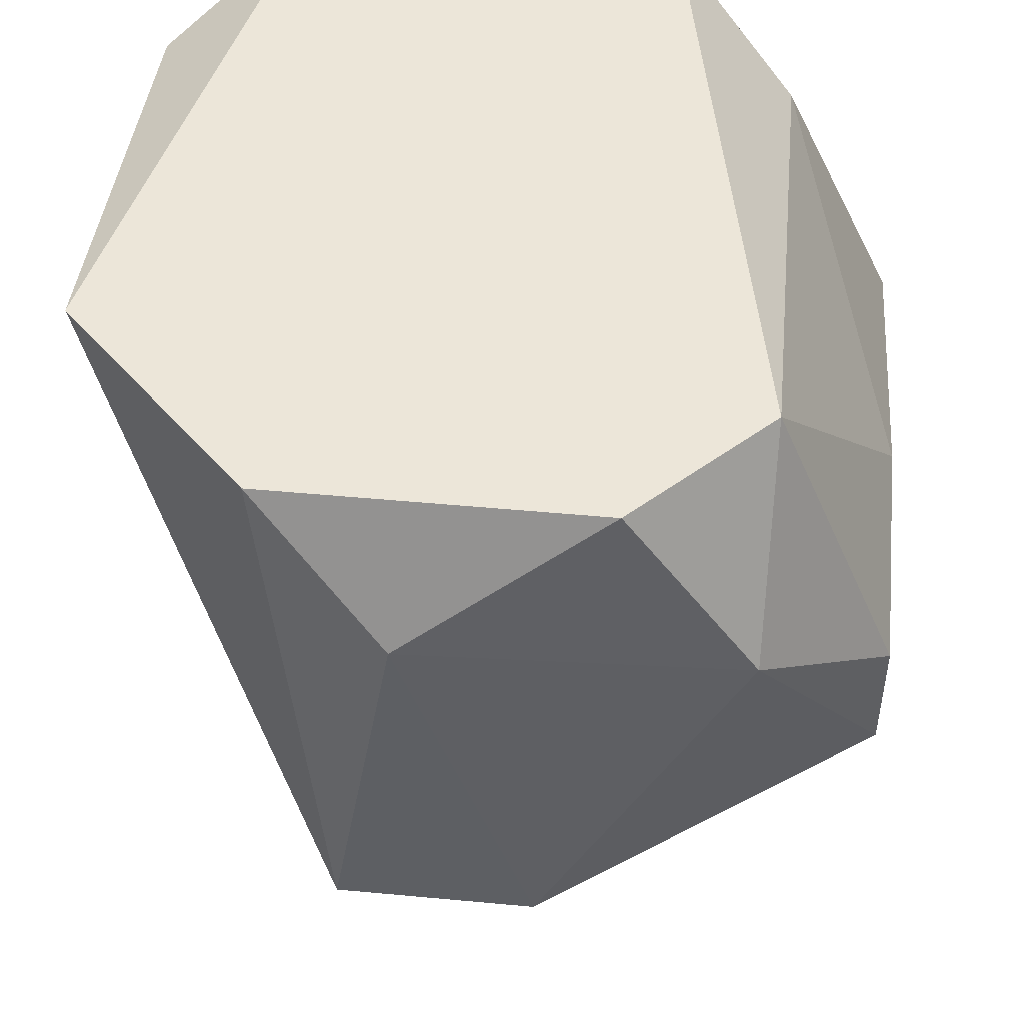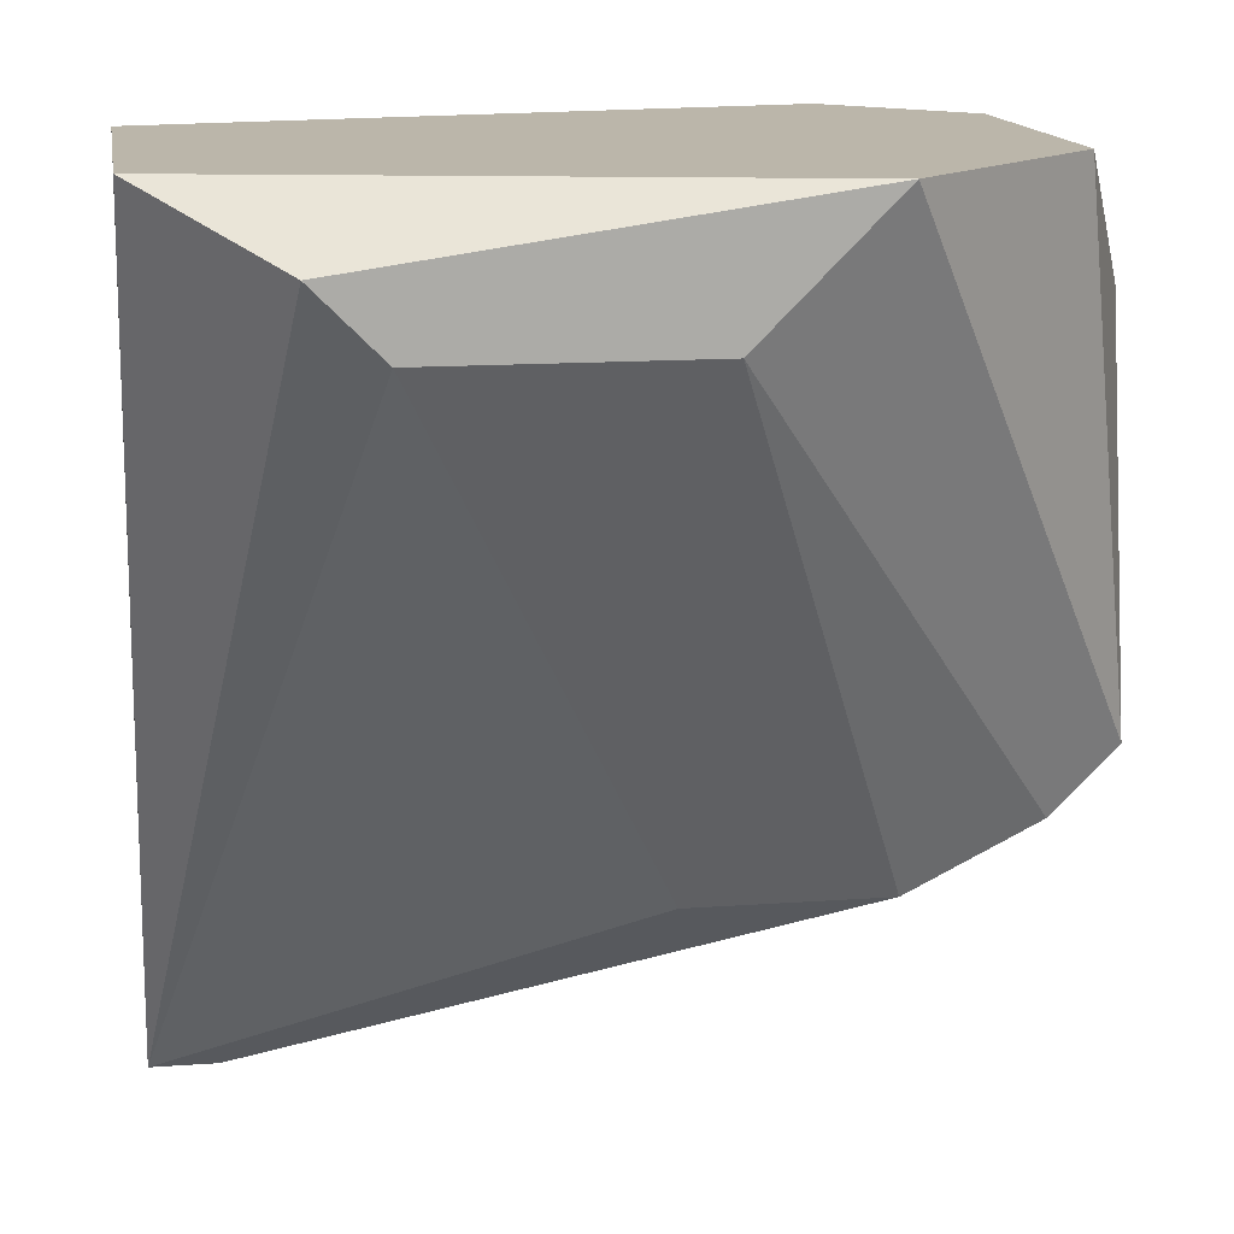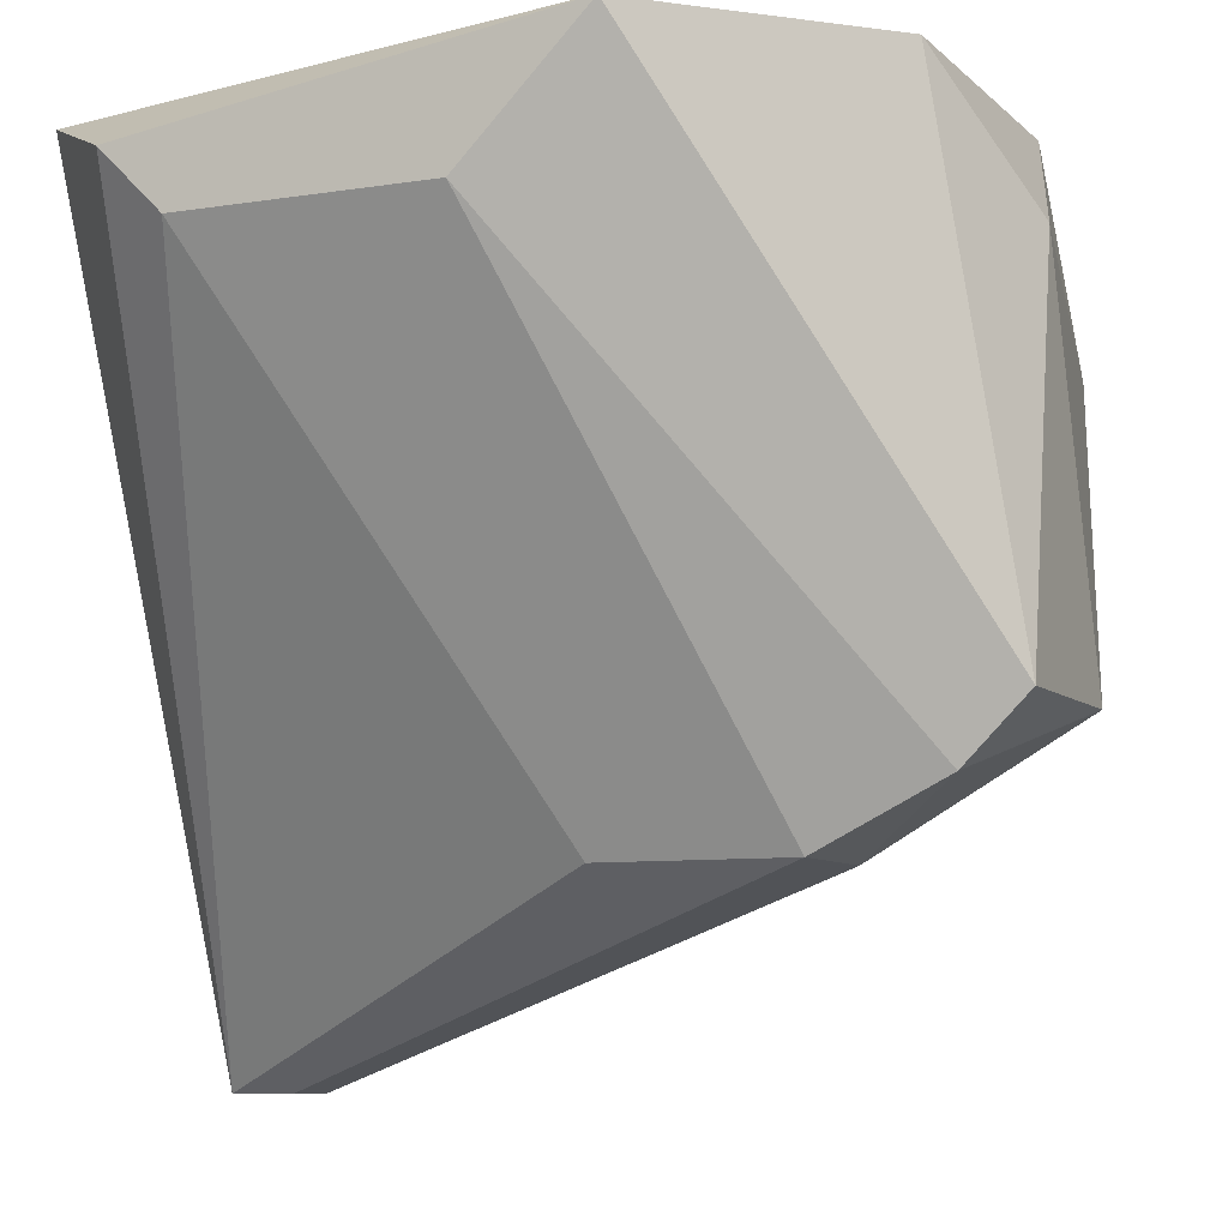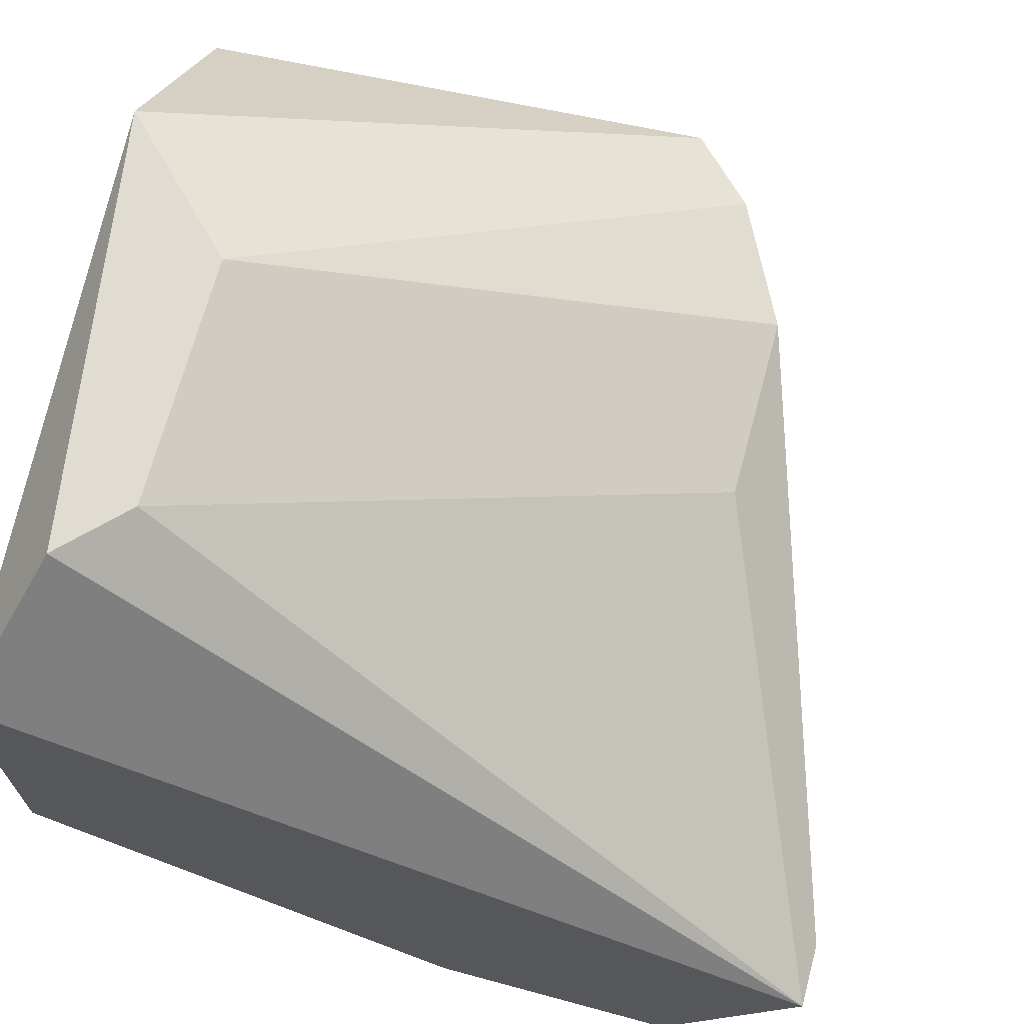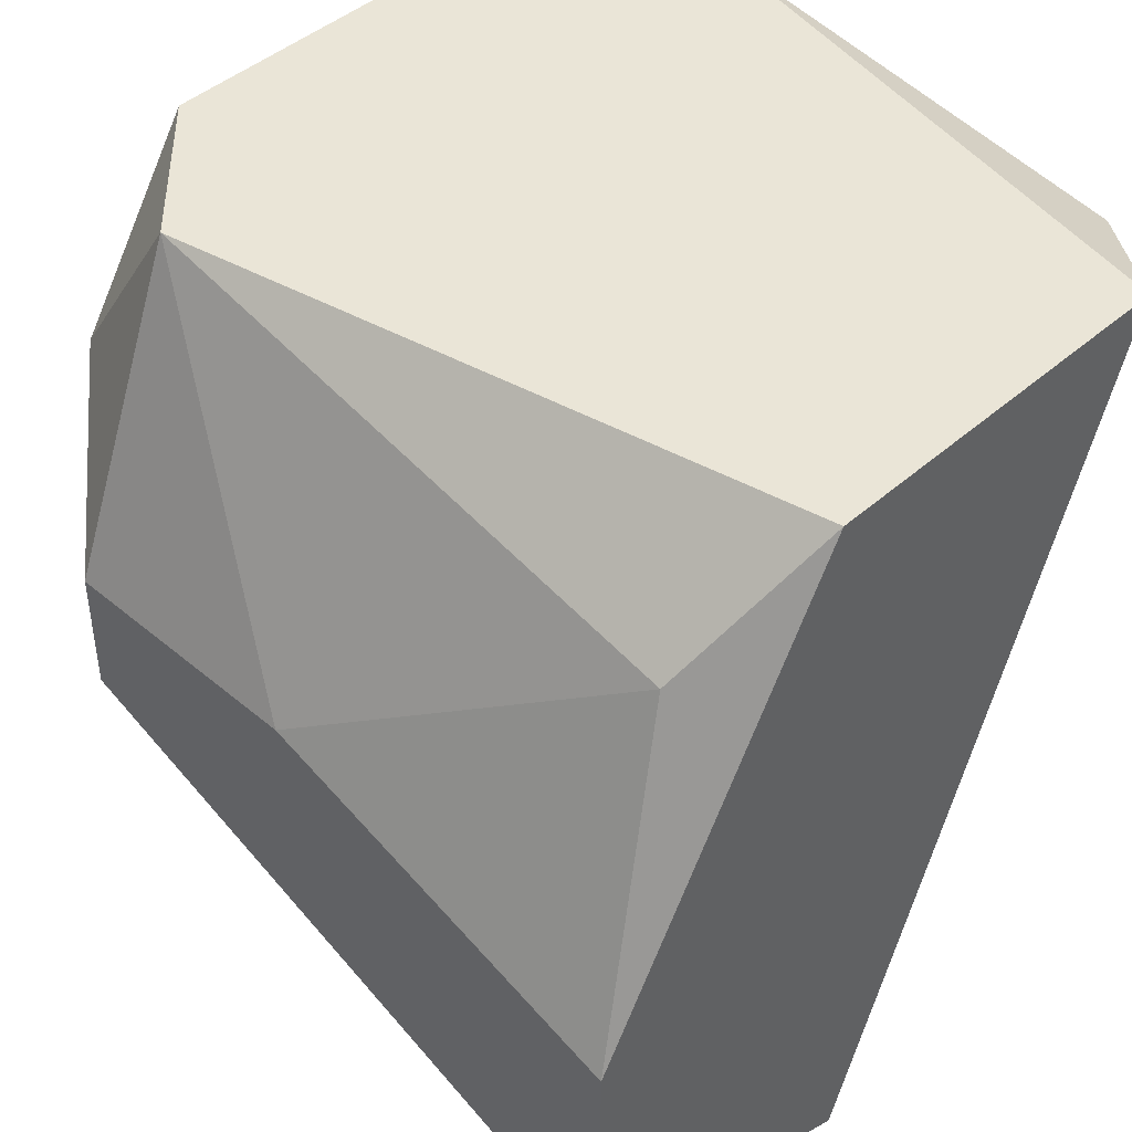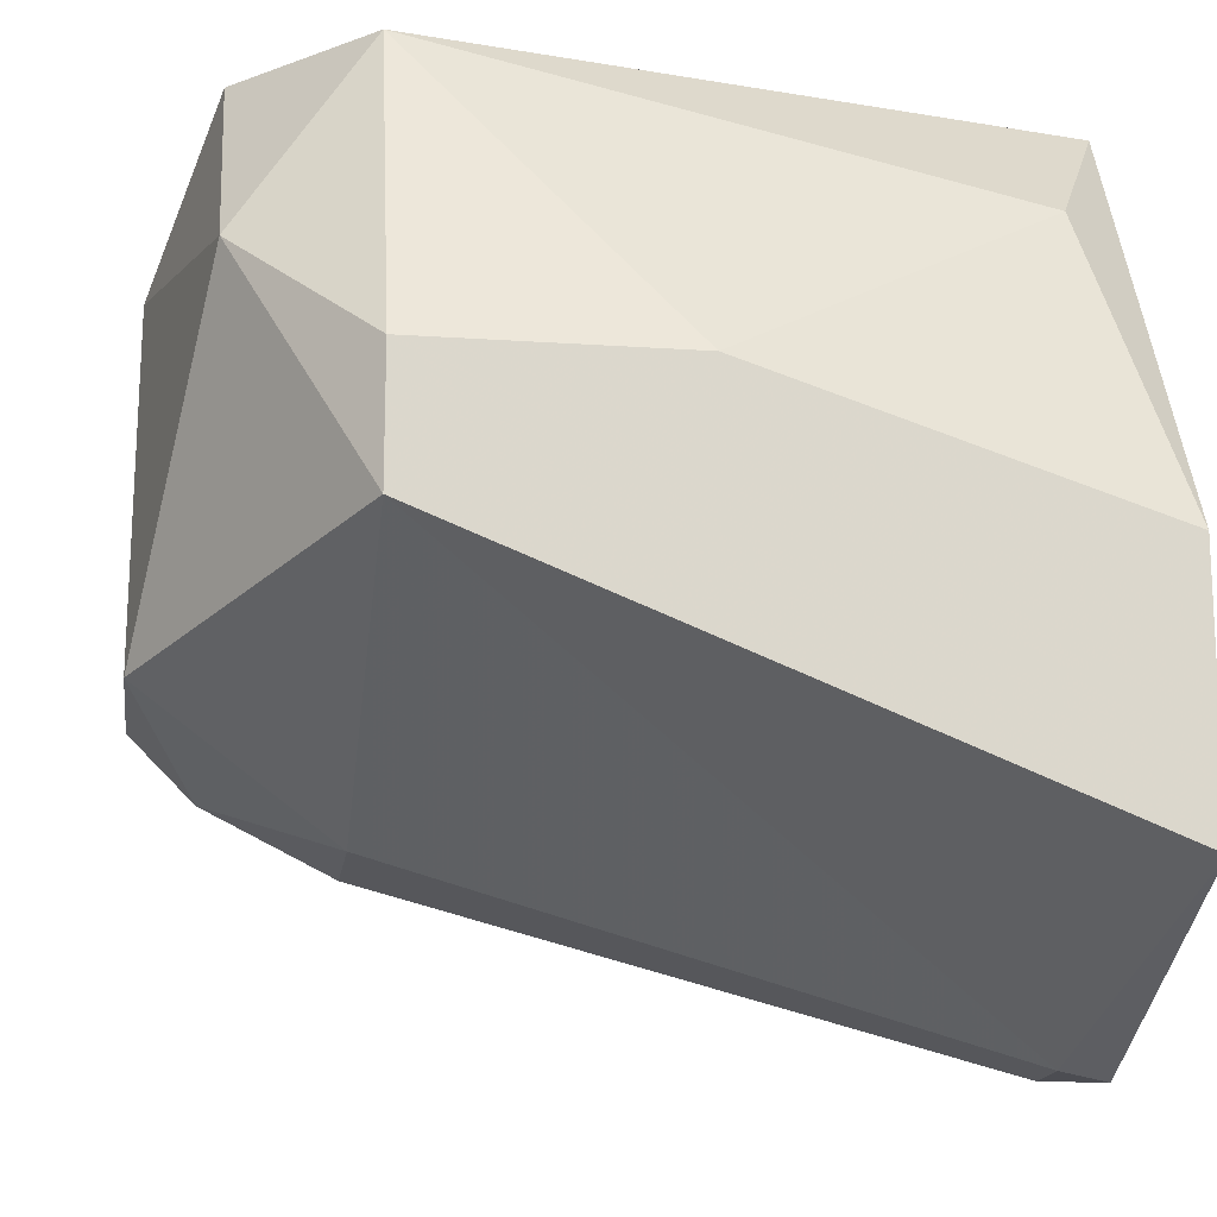
<metadata>
{"format":"obj","ext":"obj","renderer":"f3d","projection":"perspective","resolution":1024,"background":"white","views":[{"elev":49.4,"azim":-84.1,"up":"+Z"},{"elev":14.1,"azim":170.9,"up":"+Z"},{"elev":-7.9,"azim":-155.7,"up":"+Z"},{"elev":69.1,"azim":105.1,"up":"+Y"},{"elev":44.4,"azim":44.4,"up":"+Z"},{"elev":-16.4,"azim":-8.0,"up":"+Z"}]}
</metadata>
<code>
v -0.02627 -0.02421 -0.01854
v -0.02627 -0.02537 -0.01161
v -0.02627 -0.02768 -0.01854
v -0.02164 -0.01958 -0.009296
v -0.0228 -0.02421 -0.02086
v -0.0228 -0.03346 -0.01508
v -0.0228 -0.03346 -0.01739
v -0.0228 -0.03115 -0.009296
v -0.0228 -0.02652 -0.02086
v -0.0124 -0.02883 -0.02433
v -0.0124 -0.03115 -0.01161
v -0.0124 -0.02768 -0.02433
v -0.01124 -0.02883 -0.009296
v -0.01124 -0.03346 -0.02201
v -0.01124 -0.03346 -0.01739
v -0.01124 -0.02768 -0.02433
v -0.01124 -0.0219 -0.009296
v -0.01818 -0.03346 -0.01508
v -0.01933 -0.01958 -0.01161
v -0.01933 -0.02421 -0.02086
v -0.02511 -0.02883 -0.009296
v -0.02511 -0.02421 -0.0197
v -0.02511 -0.02305 -0.009296
v -0.02511 -0.03115 -0.01277
v -0.01355 -0.01958 -0.01045
v -0.01471 -0.01958 -0.01161
f 7 18 6
f 8 17 4
f 7 10 14
f 17 8 13
f 8 11 13
f 14 17 13
f 7 14 15
f 13 11 15
f 14 13 15
f 10 12 16
f 14 10 16
f 17 14 16
f 8 4 21
f 12 10 5
f 16 12 5
f 3 7 24
f 2 3 24
f 8 21 24
f 21 2 24
f 4 22 1
f 22 3 1
f 3 2 1
f 2 21 23
f 21 4 23
f 4 1 23
f 1 2 23
f 11 8 18
f 15 11 18
f 7 15 18
f 22 4 19
f 4 26 19
f 5 22 19
f 26 5 19
f 4 17 25
f 26 4 25
f 17 16 25
f 16 26 25
f 26 16 20
f 5 26 20
f 16 5 20
f 10 7 9
f 7 3 9
f 3 22 9
f 5 10 9
f 22 5 9
f 24 7 6
f 8 24 6
f 18 8 6

</code>
